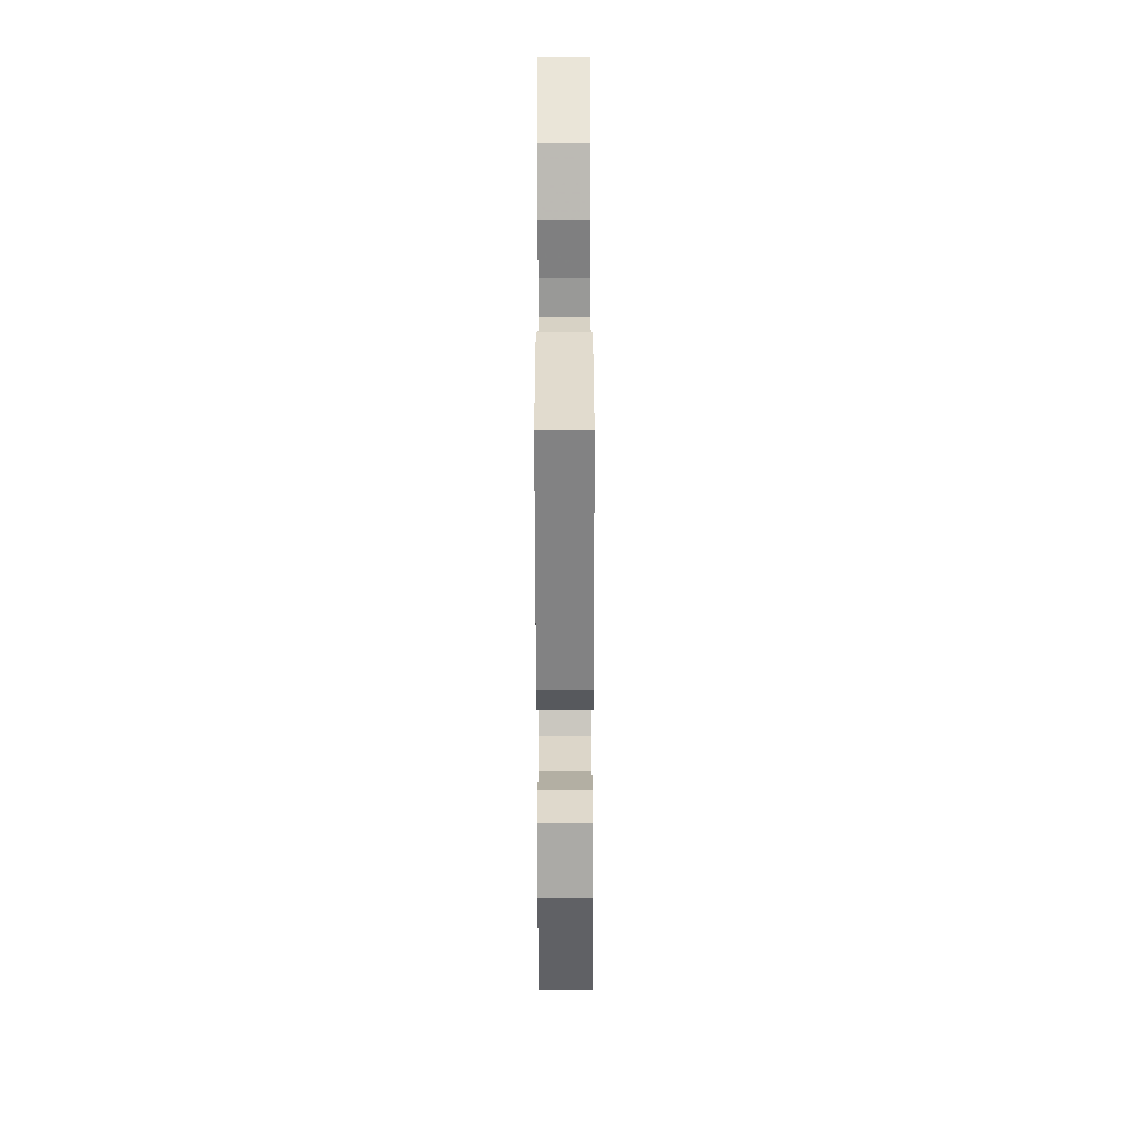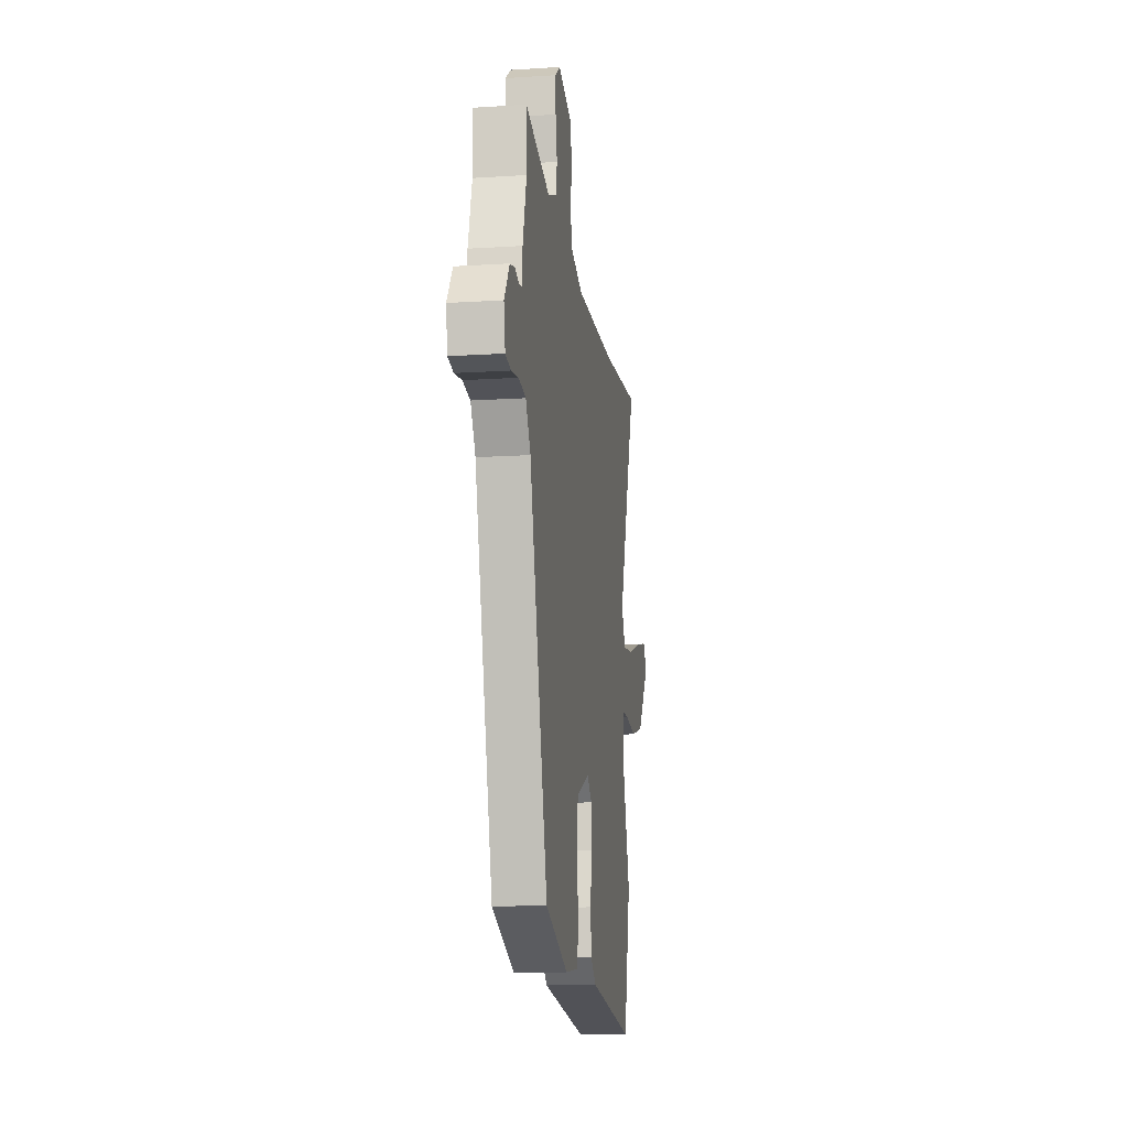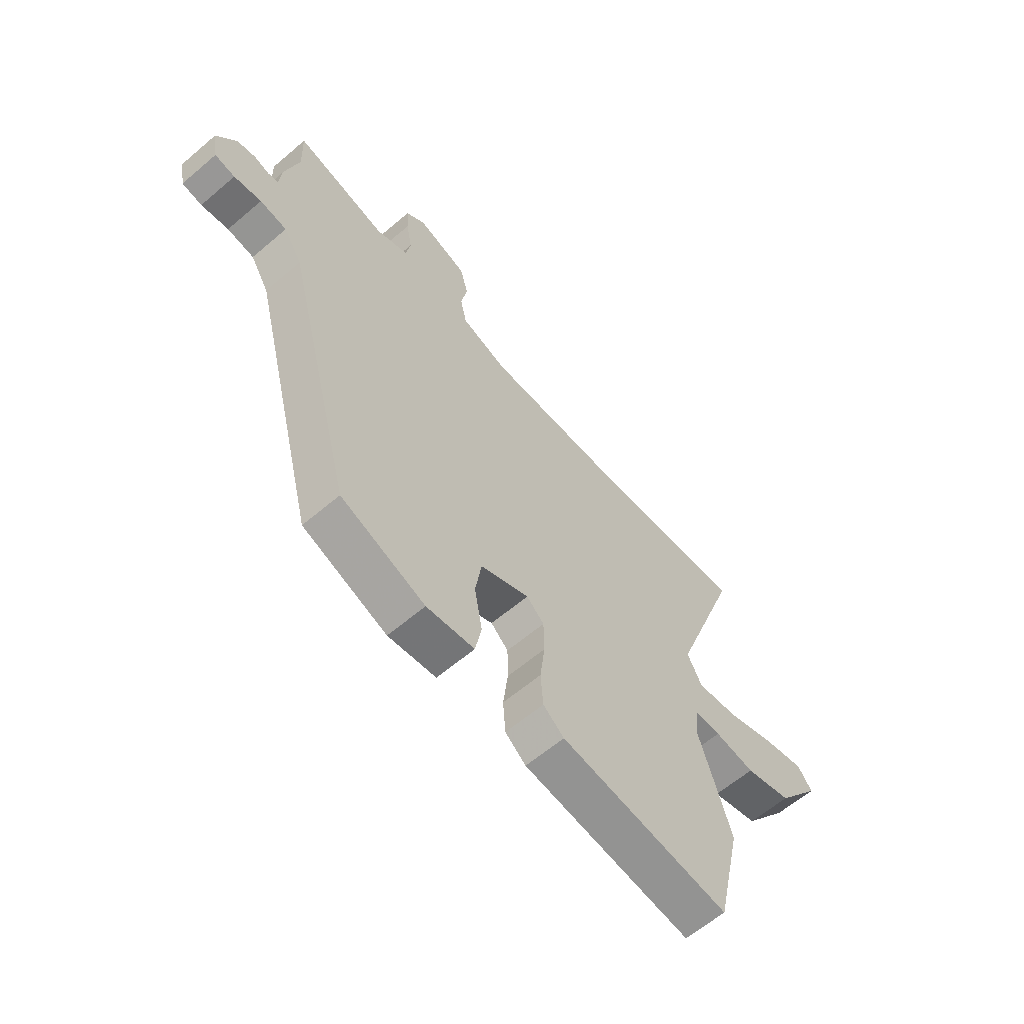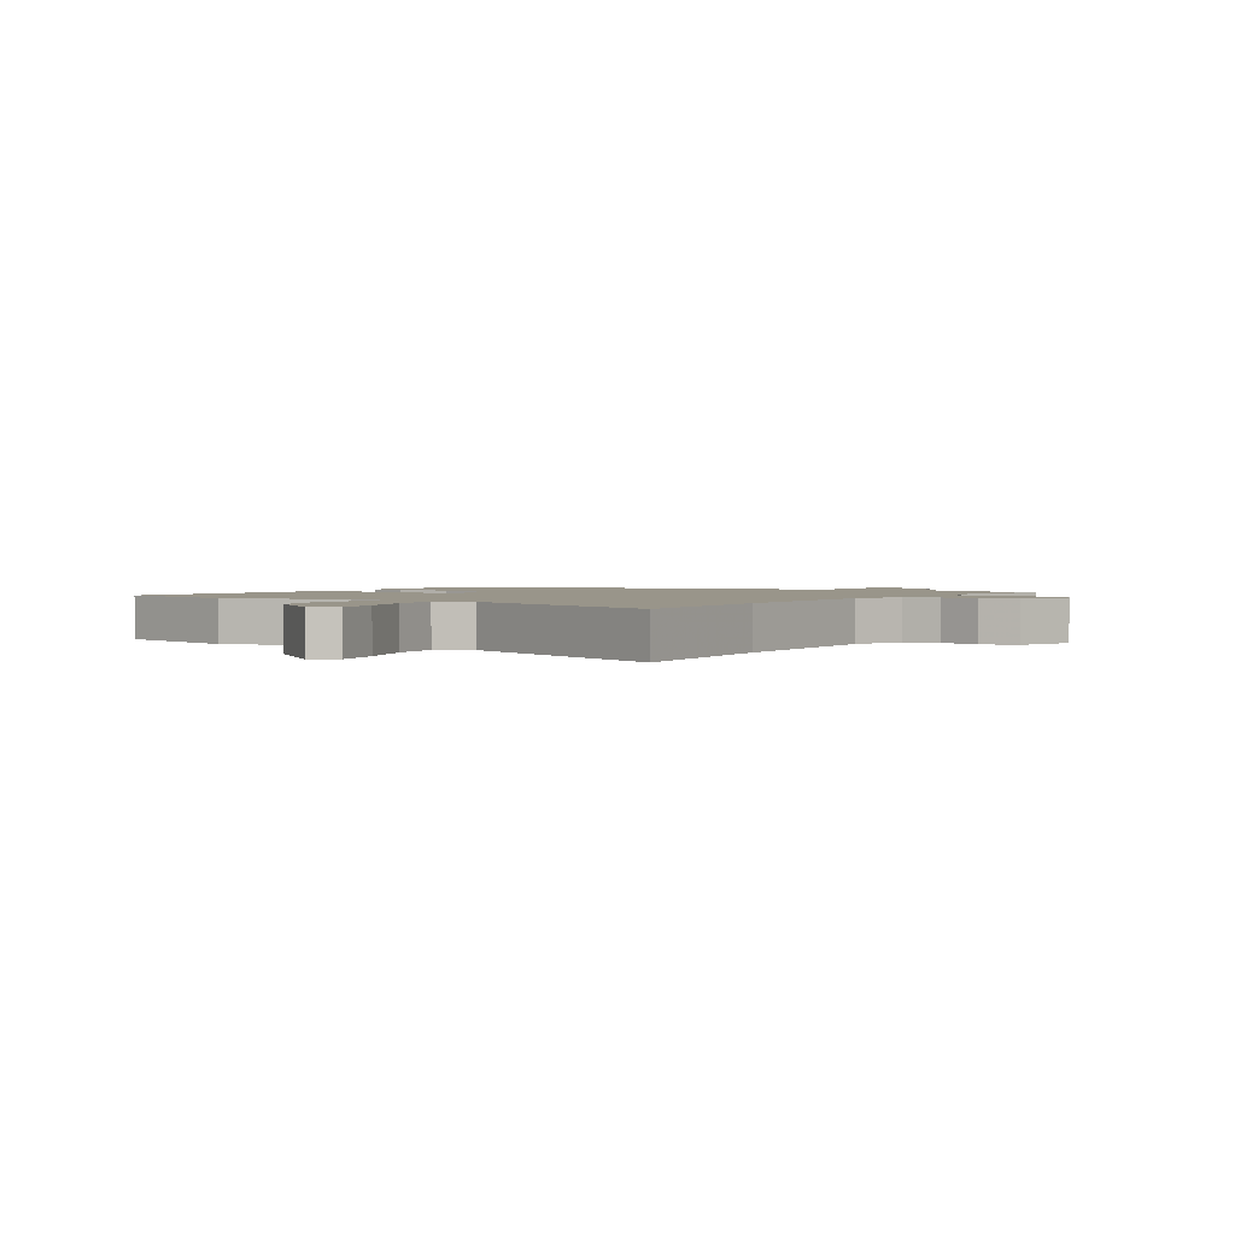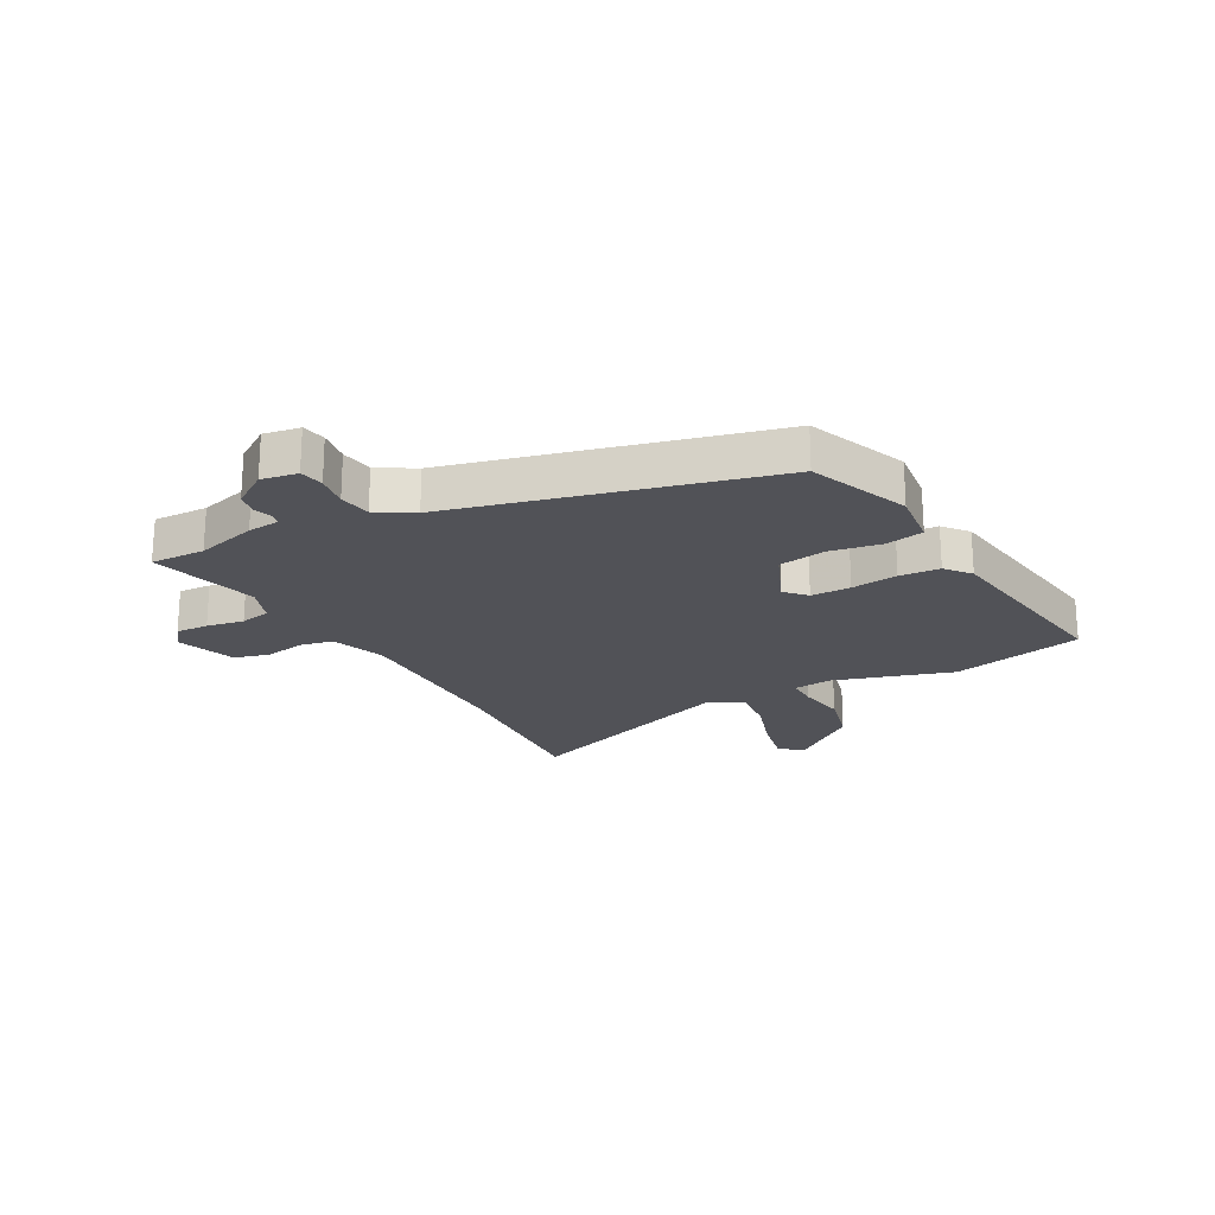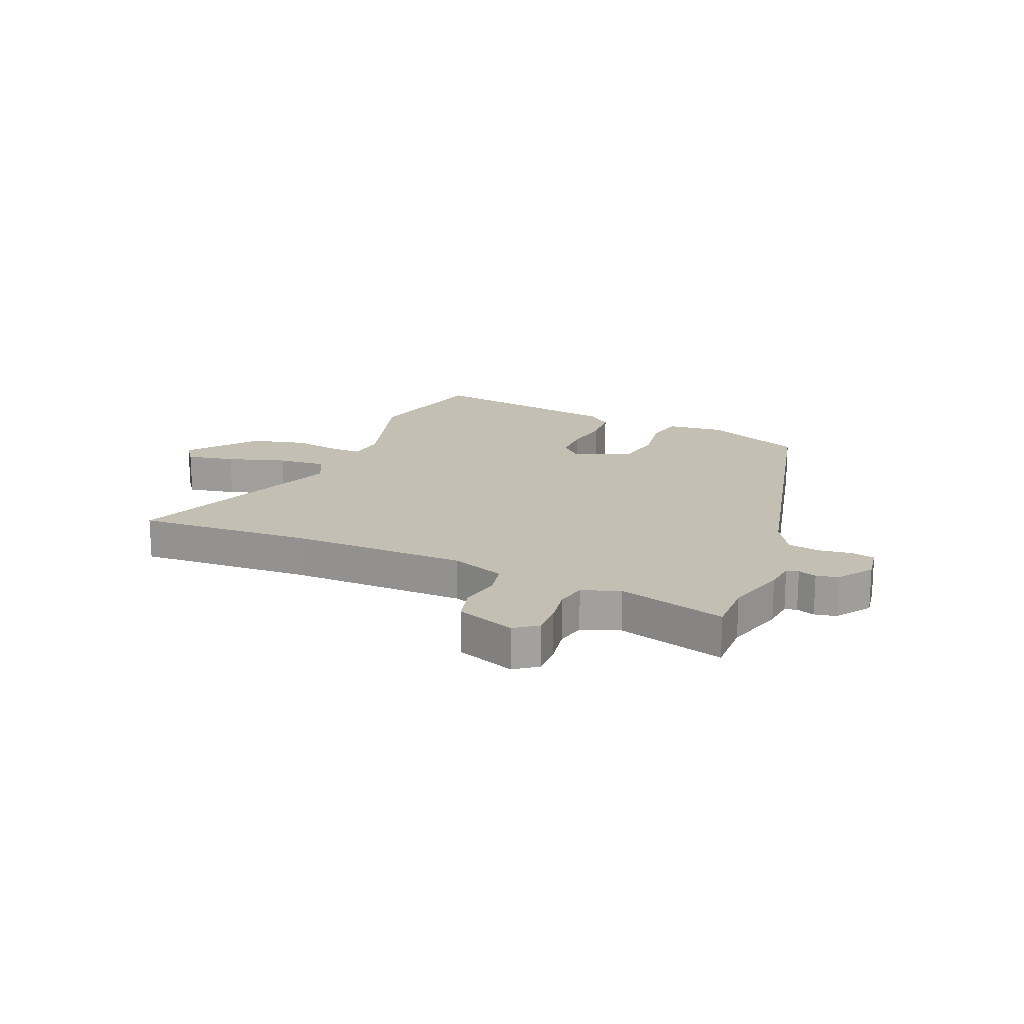
<metadata>
{"format":"obj","ext":"obj","renderer":"f3d","projection":"perspective","resolution":1024,"background":"white","views":[{"elev":-68.8,"azim":-89.9,"up":"+Z"},{"elev":-13.5,"azim":98.3,"up":"+Z"},{"elev":-61.4,"azim":131.0,"up":"+Z"},{"elev":2.0,"azim":-56.4,"up":"+Y"},{"elev":-21.5,"azim":118.9,"up":"+Y"},{"elev":17.8,"azim":23.7,"up":"+Y"}]}
</metadata>
<code>
v 0.502 0.07 0.561
v 0.499 0.07 0.466
v 0.528 0.07 0.36
v 0.533 0.07 0.305
v 0.554 0.07 0.3
v 0.586 0.07 0.31
v 0.624 0.07 0.302
v 0.665 0.07 0.241
v 0.654 0.07 0.178
v 0.612 0.07 0.17
v 0.555 0.07 0.179
v 0.499 0.07 0.17
v 0.461 0.07 0.107
v 0.32 0.07 -0.441
v 0.146 0.07 -0.51
v 0.047 0.07 -0.498
v 0.034 0.07 -0.432
v 0.05 0.07 -0.342
v 0.037 0.07 -0.26
v -0.064 0.07 -0.217
v -0.1 0.07 -0.25
v -0.101 0.07 -0.319
v -0.091 0.07 -0.4
v -0.096 0.07 -0.47
v -0.139 0.07 -0.505
v -0.488 0.07 -0.554
v -0.54 0.07 -0.324
v -0.475 0.07 -0.117
v -0.482 0.07 -0.05
v -0.535 0.07 -0.05
v -0.618 0.07 -0.063
v -0.714 0.07 -0.038
v -0.805 0.07 0.08
v -0.775 0.07 0.12
v -0.691 0.07 0.102
v -0.589 0.07 0.068
v -0.505 0.07 0.059
v -0.475 0.07 0.118
v -0.616 0.07 0.508
v -0.315 0.07 0.486
v -0.003 0.07 0.484
v 0.092 0.07 0.517
v 0.105 0.07 0.576
v 0.092 0.07 0.645
v 0.109 0.07 0.707
v 0.212 0.07 0.742
v 0.252 0.07 0.712
v 0.249 0.07 0.655
v 0.237 0.07 0.59
v 0.247 0.07 0.537
v 0.313 0.07 0.512
v 0.502 0 0.561
v 0.499 0 0.466
v 0.528 0 0.36
v 0.533 0 0.305
v 0.554 0 0.3
v 0.586 0 0.31
v 0.624 0 0.302
v 0.665 0 0.241
v 0.654 0 0.178
v 0.612 0 0.17
v 0.555 0 0.179
v 0.499 0 0.17
v 0.461 0 0.107
v 0.32 0 -0.441
v 0.146 0 -0.51
v 0.047 0 -0.498
v 0.034 0 -0.432
v 0.05 0 -0.342
v 0.037 0 -0.26
v -0.064 0 -0.217
v -0.1 0 -0.25
v -0.101 0 -0.319
v -0.091 0 -0.4
v -0.096 0 -0.47
v -0.139 0 -0.505
v -0.488 0 -0.554
v -0.54 0 -0.324
v -0.475 0 -0.117
v -0.482 0 -0.05
v -0.535 0 -0.05
v -0.618 0 -0.063
v -0.714 0 -0.038
v -0.805 0 0.08
v -0.775 0 0.12
v -0.691 0 0.102
v -0.589 0 0.068
v -0.505 0 0.059
v -0.475 0 0.118
v -0.616 0 0.508
v -0.315 0 0.486
v -0.003 0 0.484
v 0.092 0 0.517
v 0.105 0 0.576
v 0.092 0 0.645
v 0.109 0 0.707
v 0.212 0 0.742
v 0.252 0 0.712
v 0.249 0 0.655
v 0.237 0 0.59
v 0.247 0 0.537
v 0.313 0 0.512
f 47 48 49
f 46 47 49
f 45 46 49
f 44 45 49
f 43 44 49
f 42 43 49 50
f 41 42 50 51
f 38 39 40
f 38 40 41
f 37 38 41 51
f 34 35 36
f 33 34 36
f 32 33 36
f 31 32 36
f 30 31 36
f 29 30 36 37
f 26 27 28
f 25 26 28
f 24 25 28
f 23 24 28
f 22 23 28
f 21 22 28 29
f 51 1 2
f 37 51 2
f 29 37 2
f 21 29 2
f 20 21 2
f 16 17 18
f 15 16 18
f 14 15 18
f 13 14 18
f 12 13 18 19
f 9 10 11
f 8 9 11
f 7 8 11
f 6 7 11
f 5 6 11
f 4 5 11 12
f 12 19 20
f 4 12 20
f 3 4 20
f 2 3 20
f 100 99 98
f 100 98 97
f 100 97 96
f 100 96 95
f 100 95 94
f 101 100 94 93
f 102 101 93 92
f 91 90 89
f 92 91 89
f 102 92 89 88
f 87 86 85
f 87 85 84
f 87 84 83
f 87 83 82
f 87 82 81
f 88 87 81 80
f 79 78 77
f 79 77 76
f 79 76 75
f 79 75 74
f 79 74 73
f 80 79 73 72
f 53 52 102
f 53 102 88
f 53 88 80
f 53 80 72
f 53 72 71
f 69 68 67
f 69 67 66
f 69 66 65
f 69 65 64
f 70 69 64 63
f 62 61 60
f 62 60 59
f 62 59 58
f 62 58 57
f 62 57 56
f 63 62 56 55
f 71 70 63
f 71 63 55
f 71 55 54
f 71 54 53
f 1 52 53 2
f 2 53 54 3
f 3 54 55 4
f 4 55 56 5
f 5 56 57 6
f 6 57 58 7
f 7 58 59 8
f 8 59 60 9
f 9 60 61 10
f 10 61 62 11
f 11 62 63 12
f 12 63 64 13
f 13 64 65 14
f 14 65 66 15
f 15 66 67 16
f 16 67 68 17
f 17 68 69 18
f 18 69 70 19
f 19 70 71 20
f 20 71 72 21
f 21 72 73 22
f 22 73 74 23
f 23 74 75 24
f 24 75 76 25
f 25 76 77 26
f 26 77 78 27
f 27 78 79 28
f 28 79 80 29
f 29 80 81 30
f 30 81 82 31
f 31 82 83 32
f 32 83 84 33
f 33 84 85 34
f 34 85 86 35
f 35 86 87 36
f 36 87 88 37
f 37 88 89 38
f 38 89 90 39
f 39 90 91 40
f 40 91 92 41
f 41 92 93 42
f 42 93 94 43
f 43 94 95 44
f 44 95 96 45
f 45 96 97 46
f 46 97 98 47
f 47 98 99 48
f 48 99 100 49
f 49 100 101 50
f 50 101 102 51
f 51 102 52 1

</code>
